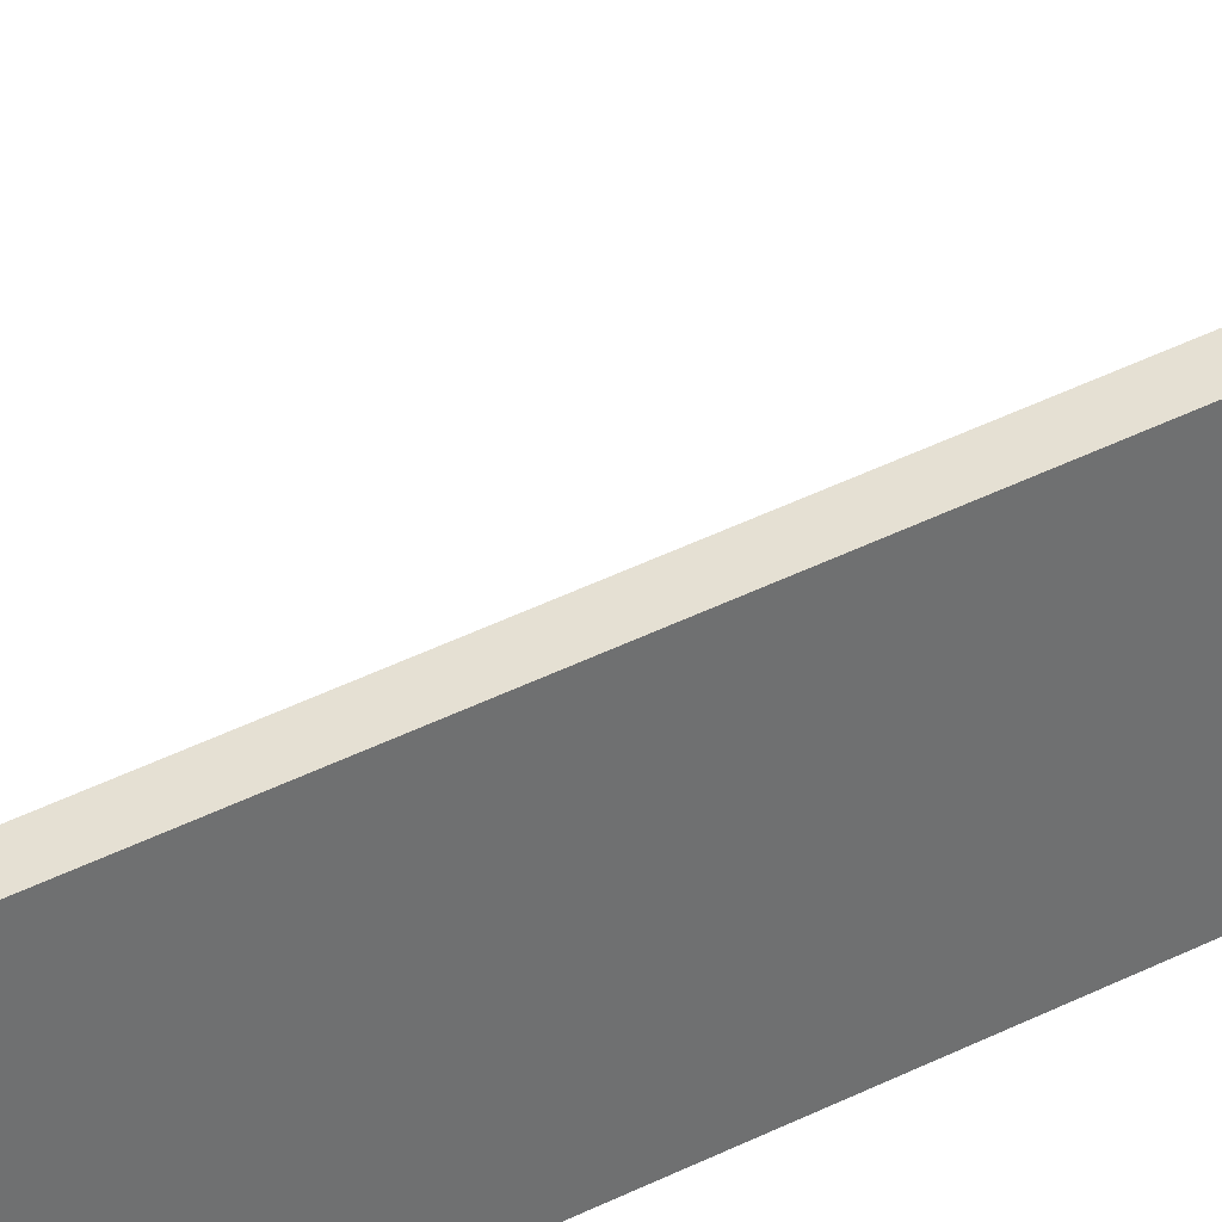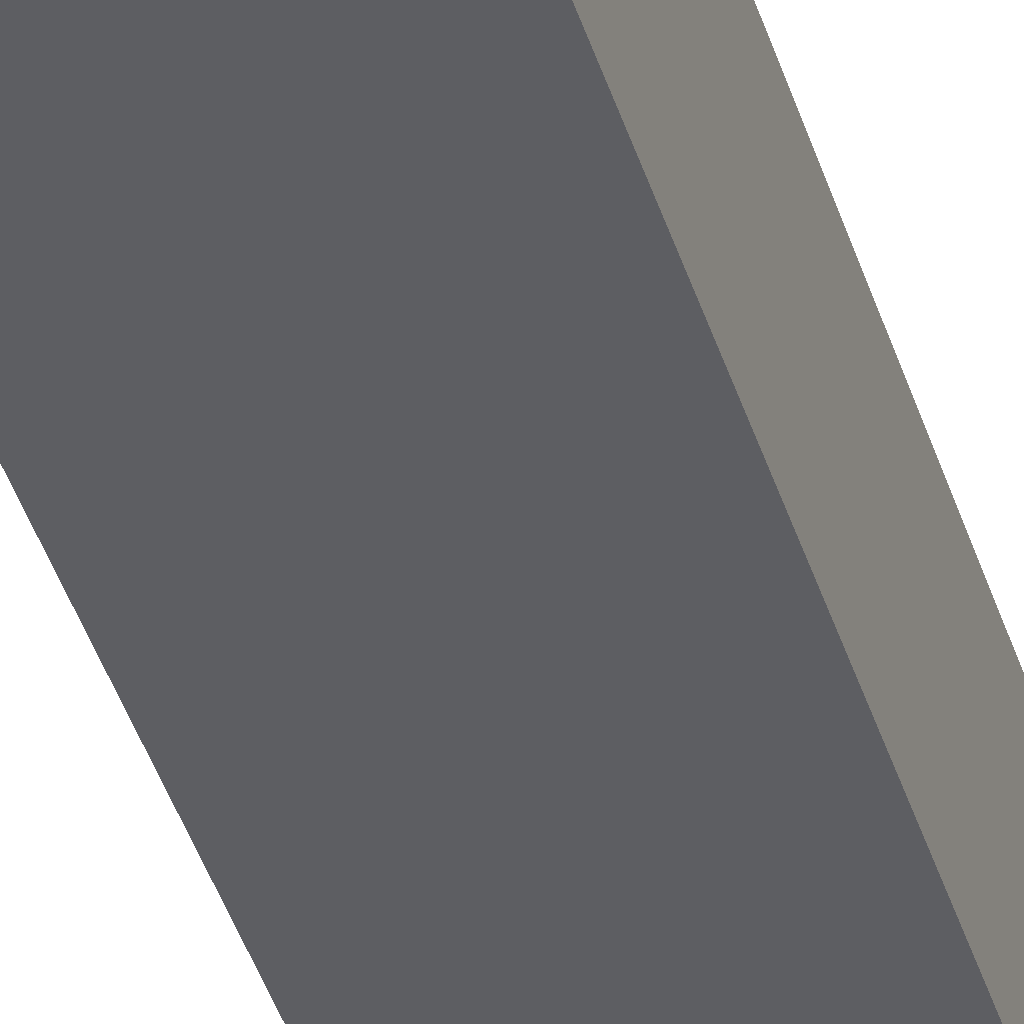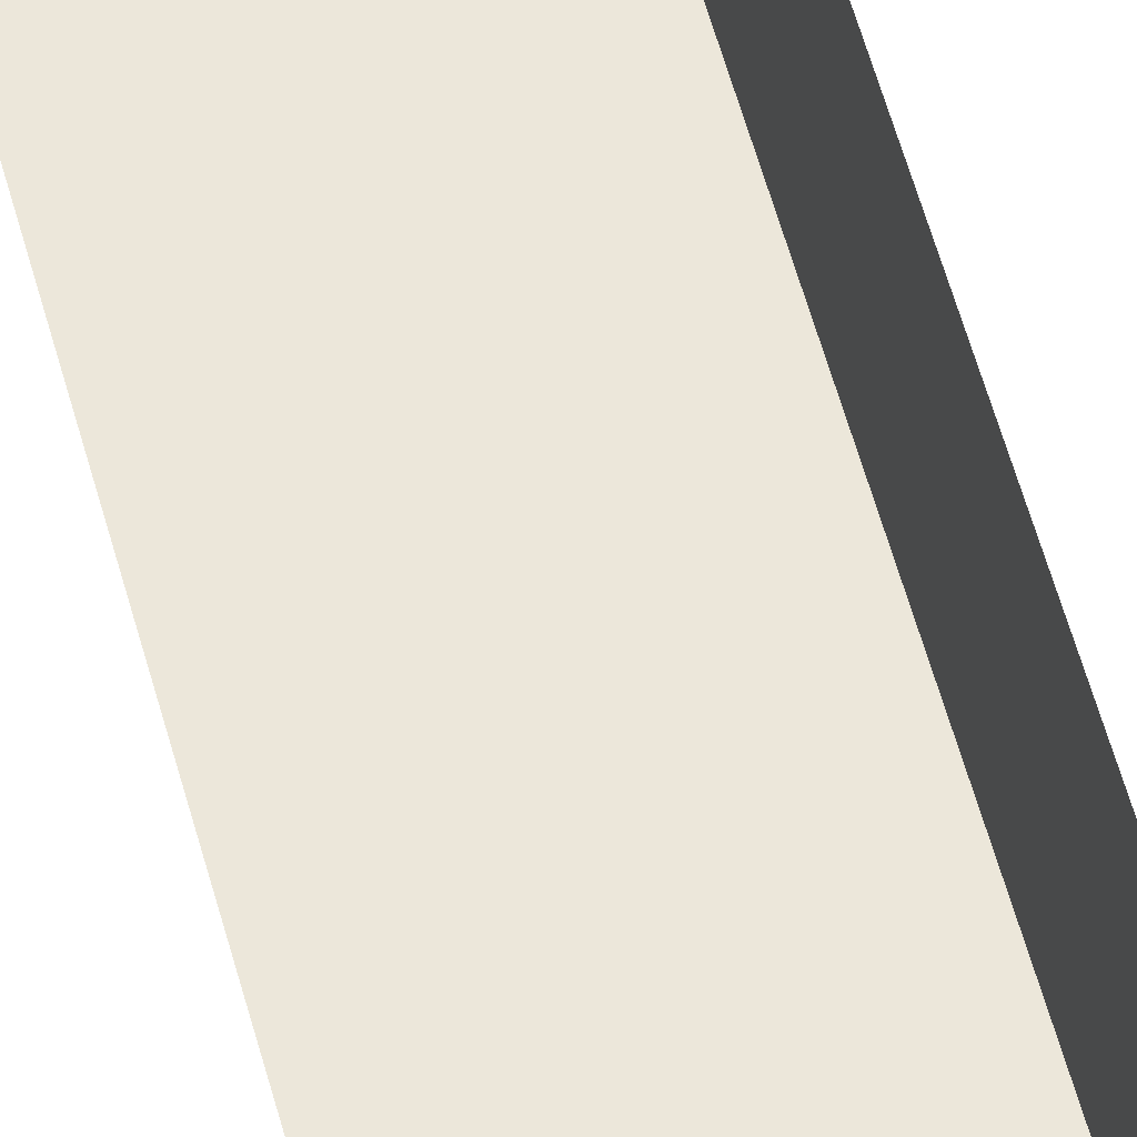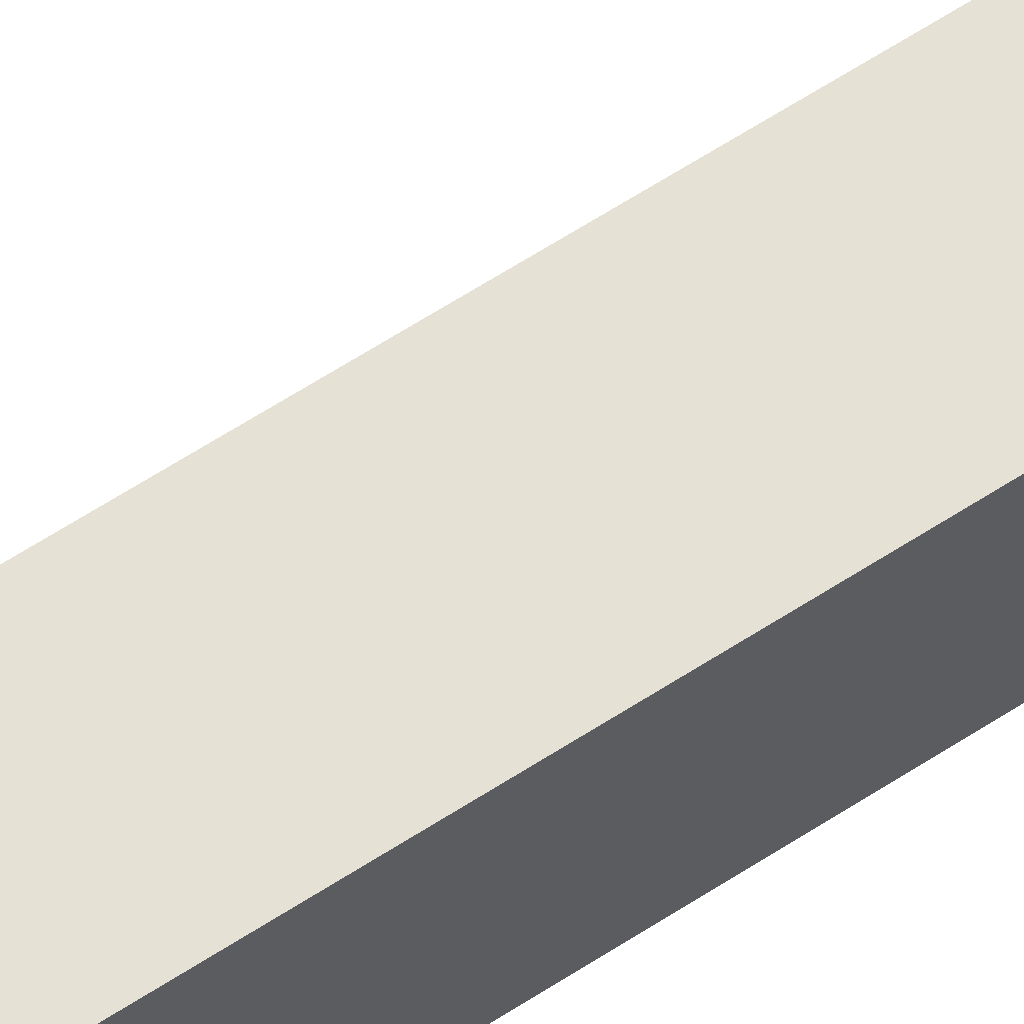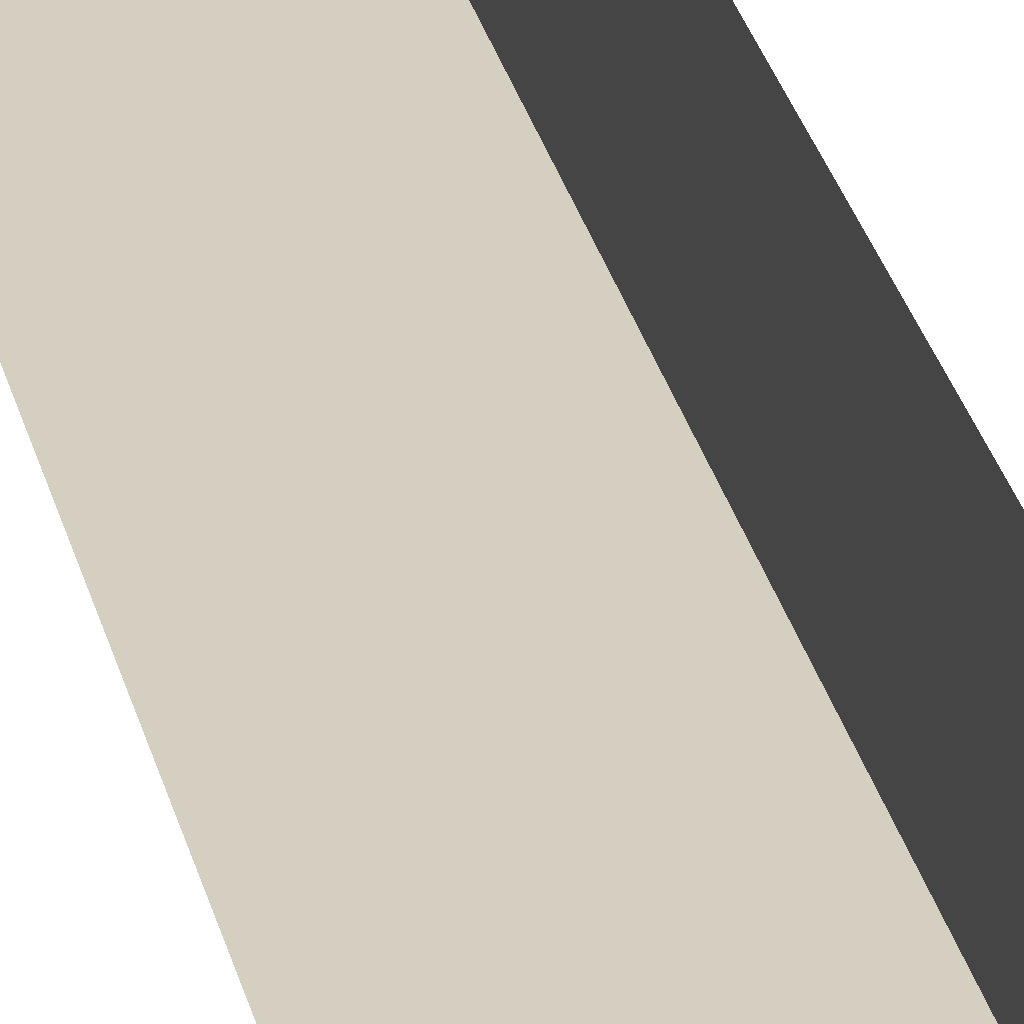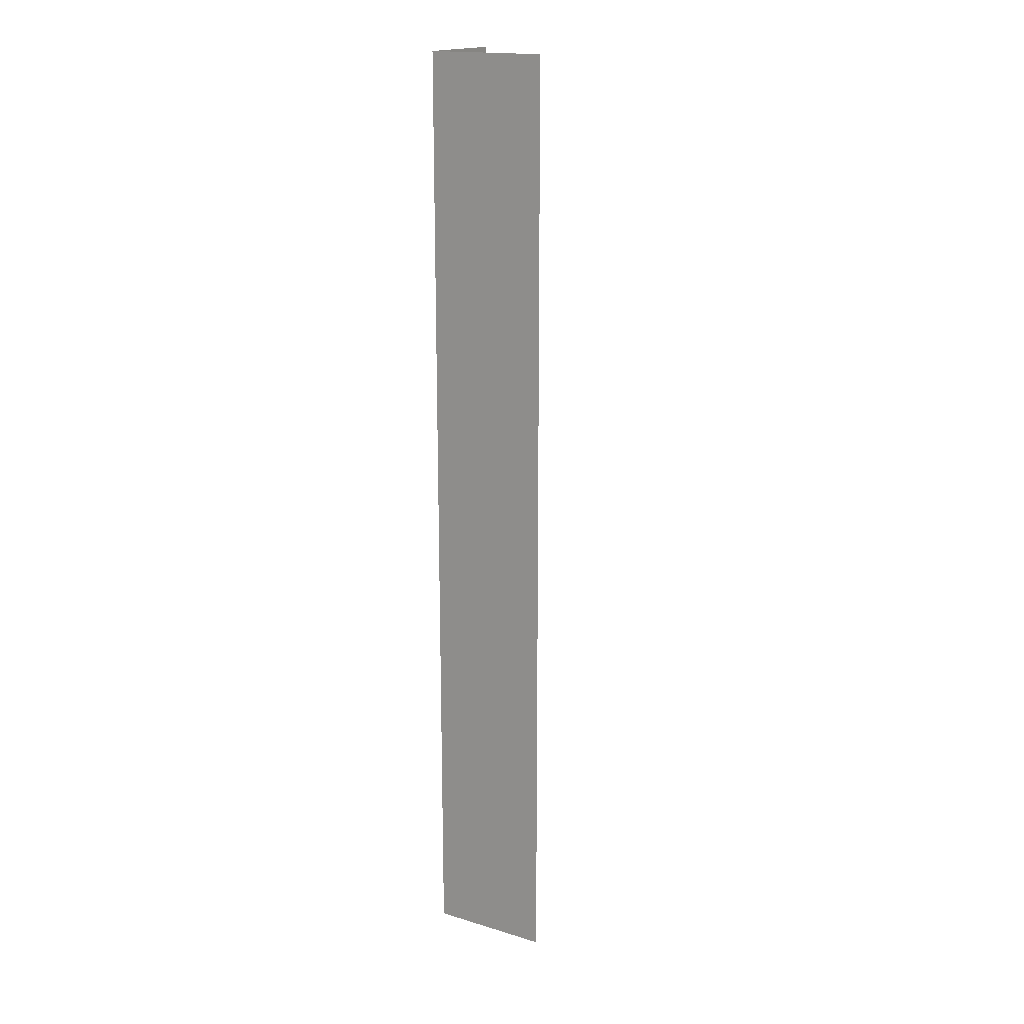
<metadata>
{"format":"obj","ext":"obj","renderer":"f3d","projection":"perspective","resolution":1024,"background":"white","views":[{"elev":37.9,"azim":56.4,"up":"+Z"},{"elev":-39.1,"azim":15.9,"up":"+Z"},{"elev":52.8,"azim":-14.3,"up":"+Z"},{"elev":64.7,"azim":57.0,"up":"+Z"},{"elev":25.9,"azim":-11.7,"up":"+Z"},{"elev":17.5,"azim":-149.3,"up":"+Y"}]}
</metadata>
<code>
o #ID367
v 0.7592 -0.4714 -0.2862
v 0.7592 0.4683 -0.2862
v 0.7597 -0.4714 -0.2862
v 0.879 -0.4714 -0.2862
v 0.879 0.4683 -0.2862
v 0.879 0.4683 -0.1876
v 0.879 -0.4714 -0.1876
v 0.879 0.4683 -0.2818
v 0.879 0.4683 -0.2862
v 0.879 -0.4714 -0.2862
f 1 2 3
f 3 2 1
f 3 2 4
f 4 2 3
f 5 4 2
f 2 4 5
f 6 7 8
f 8 7 6
f 8 7 9
f 9 7 8
f 10 9 7
f 7 9 10

</code>
